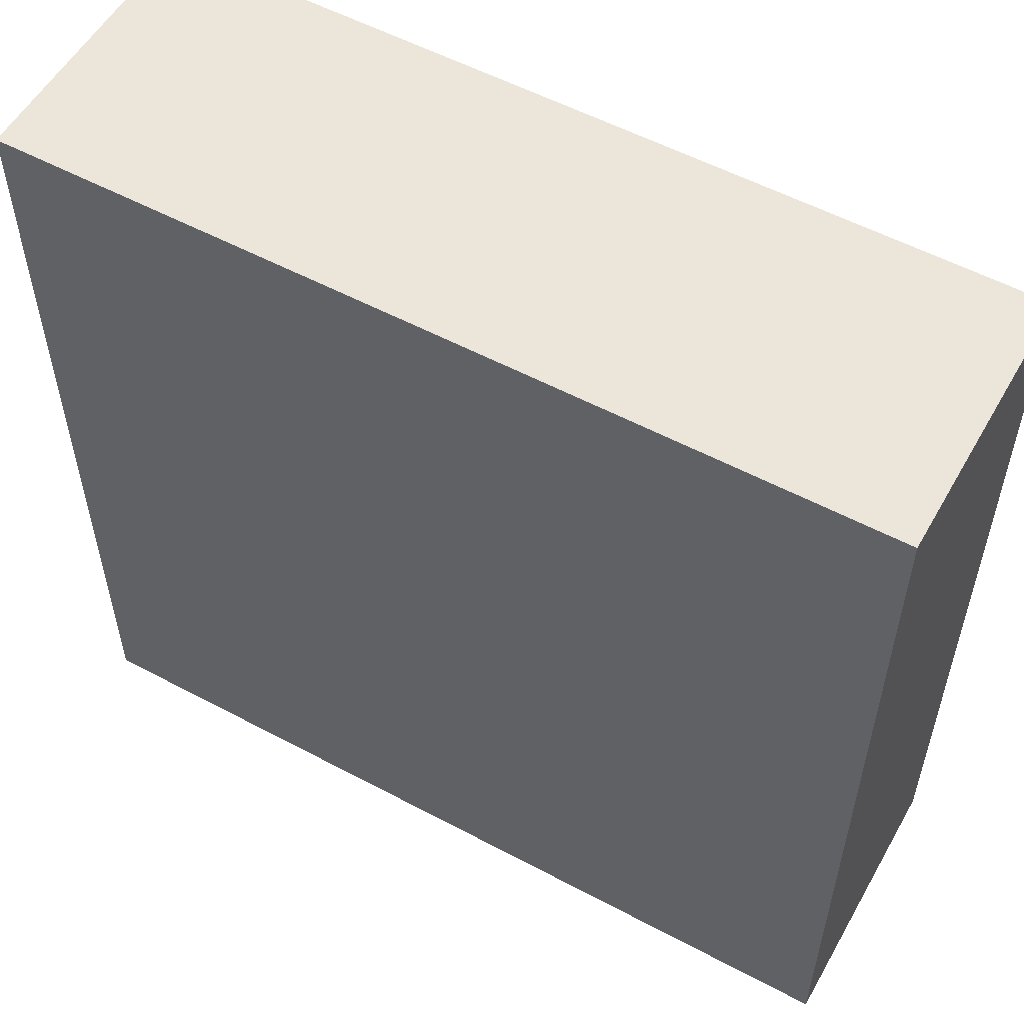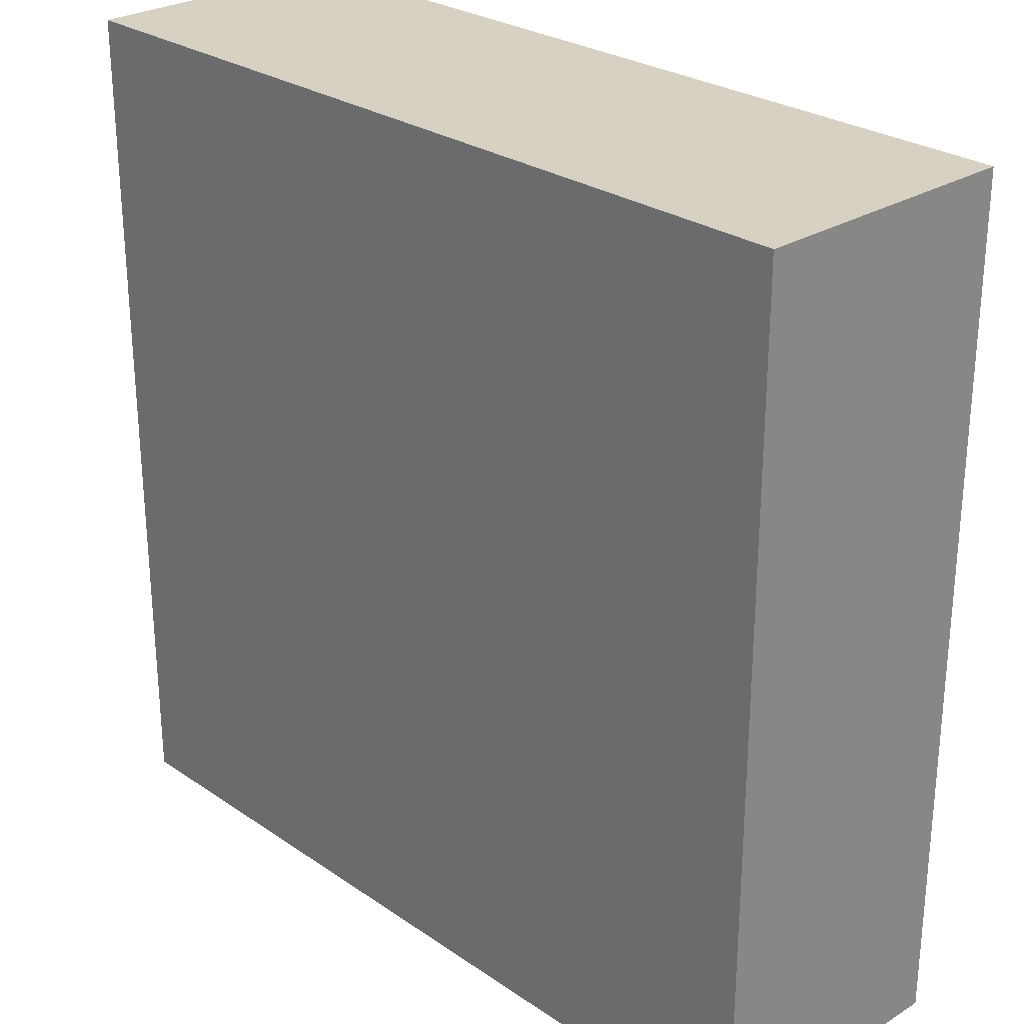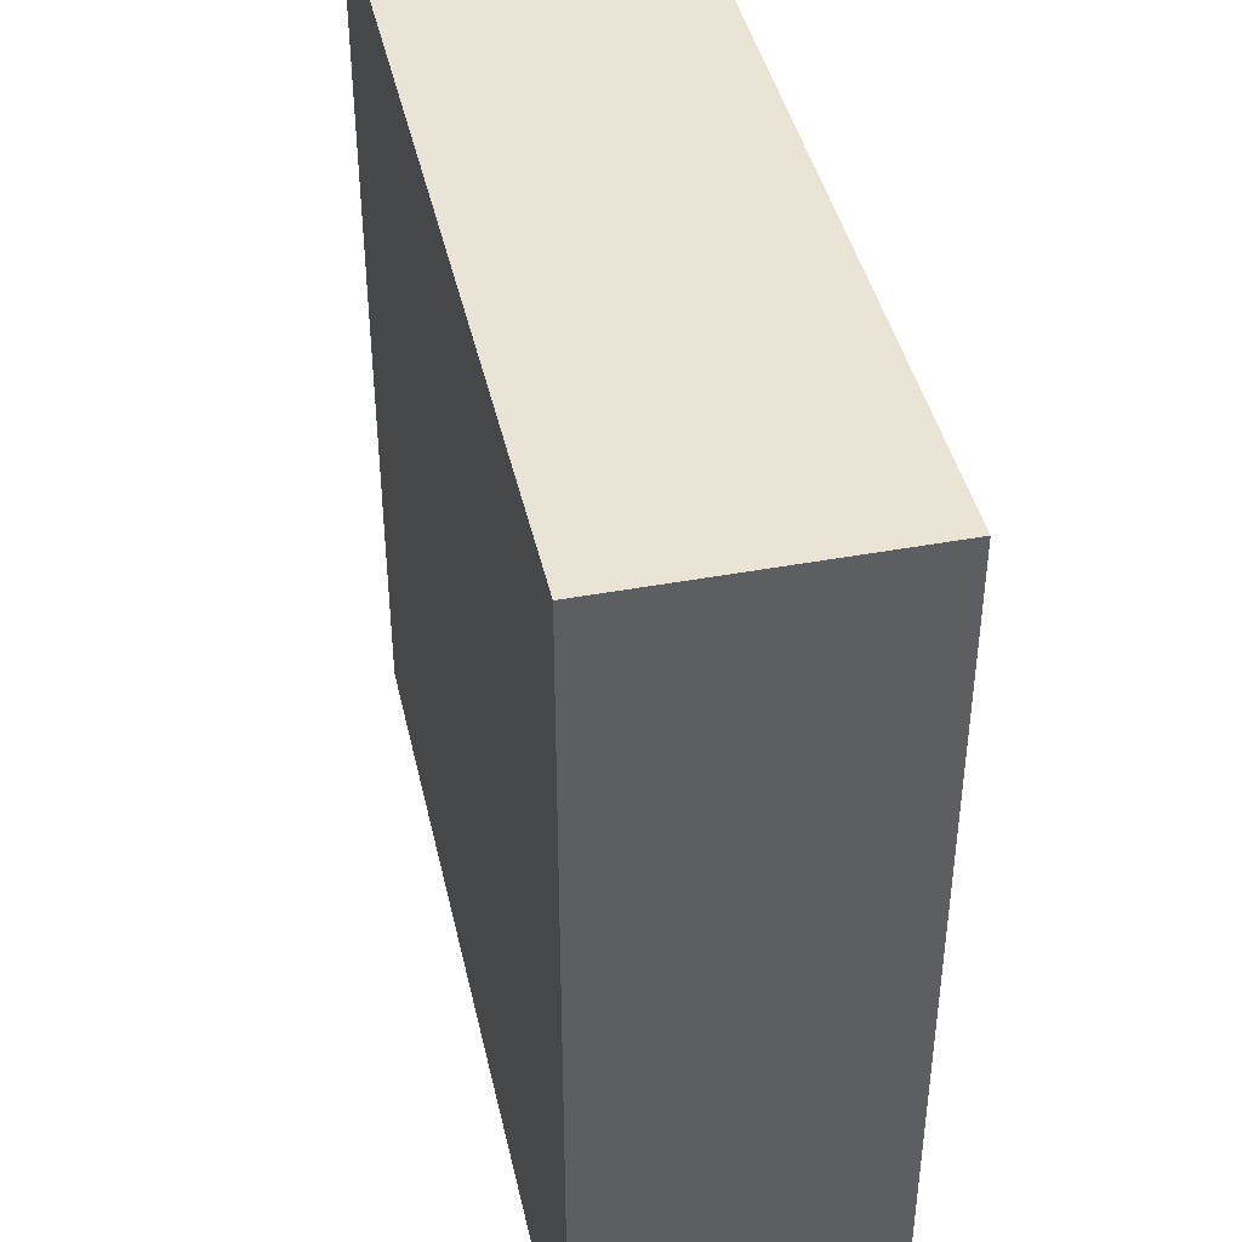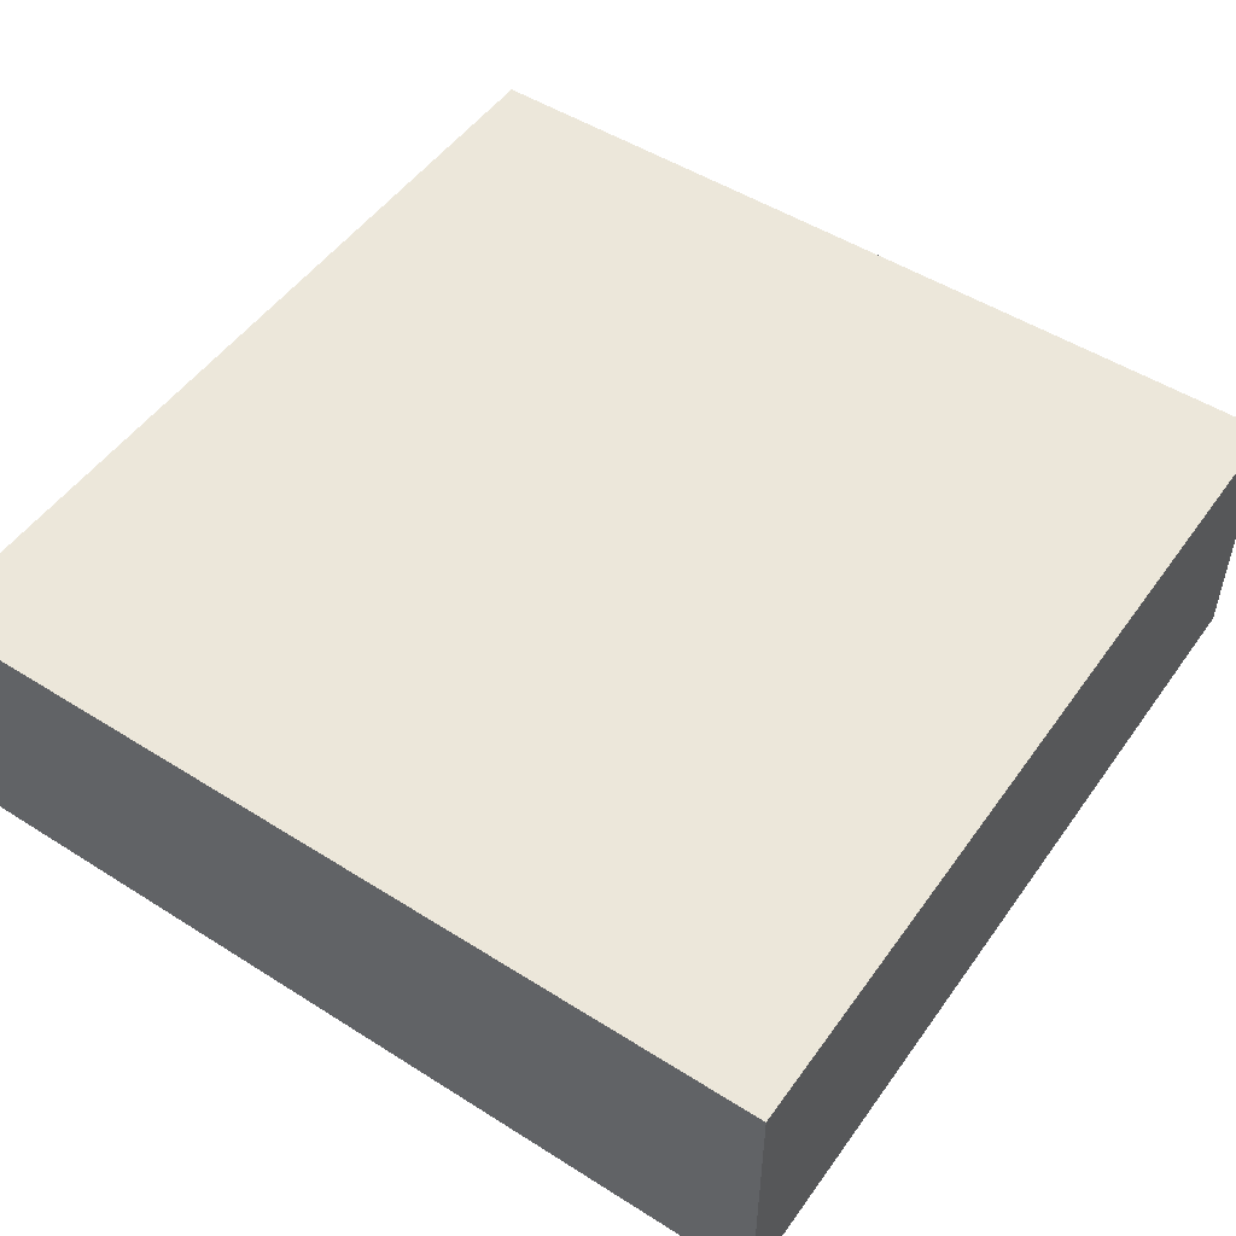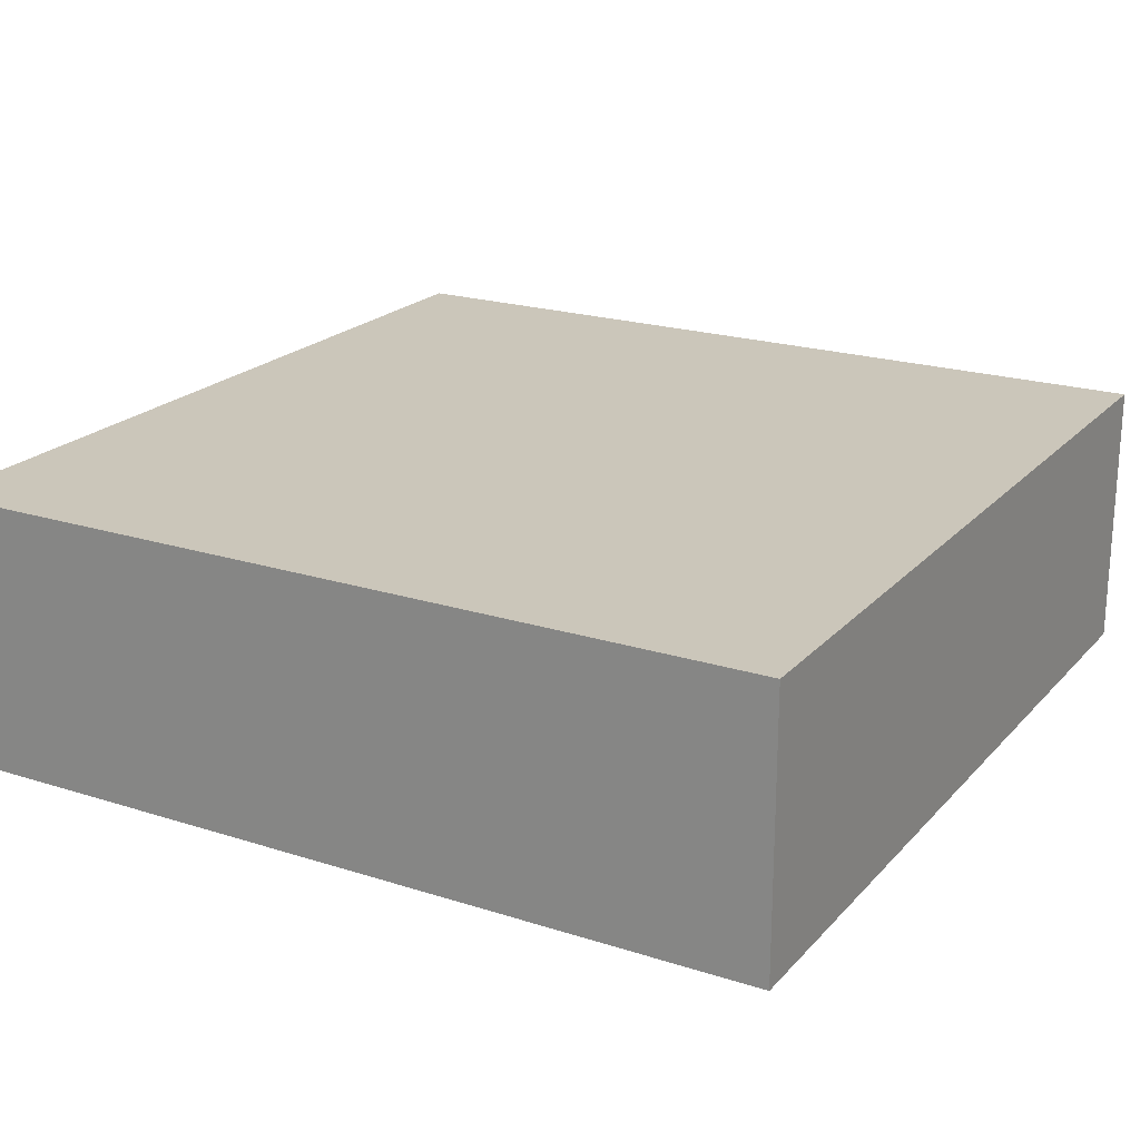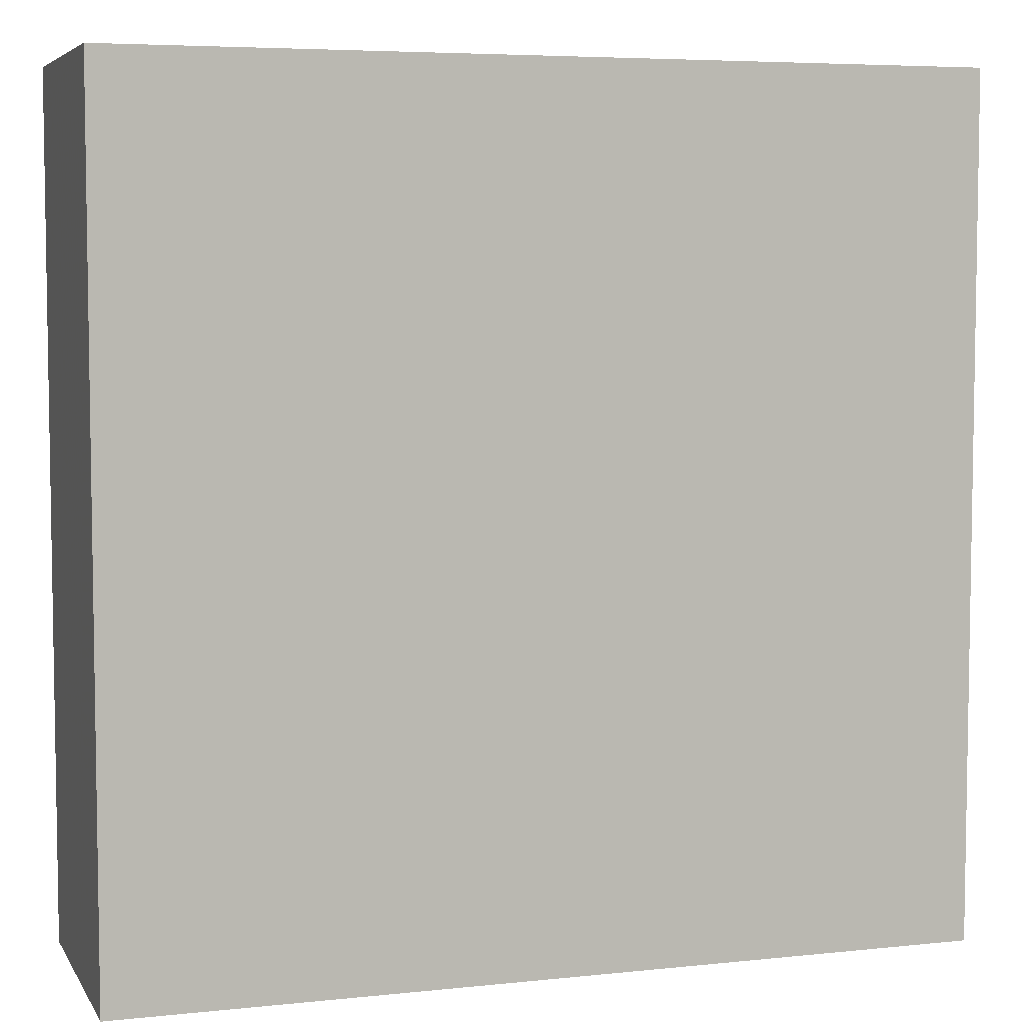
<metadata>
{"format":"obj","ext":"obj","renderer":"f3d","projection":"perspective","resolution":1024,"background":"white","views":[{"elev":55.4,"azim":-150.7,"up":"+Z"},{"elev":27.1,"azim":-133.6,"up":"+Z"},{"elev":42.6,"azim":77.5,"up":"+Z"},{"elev":50.9,"azim":34.5,"up":"+Y"},{"elev":21.1,"azim":-150.3,"up":"+Y"},{"elev":5.7,"azim":162.0,"up":"+Z"}]}
</metadata>
<code>
v  6 -3.826 6
v  -6 0 6
v  6 0 6
v  -6 0 -6
v  6 0 -6
v  -6 -3.826 6
v  -6 -3.826 -6
v  6 -3.826 -6
o Stand_S_Col
g Stand_S_Col
f 2 3 5
f 5 4 2
f 8 1 6
f 6 7 8
f 7 6 2
f 2 4 7
f 8 7 4
f 4 5 8
f 1 8 5
f 5 3 1
f 6 1 3
f 3 2 6

</code>
